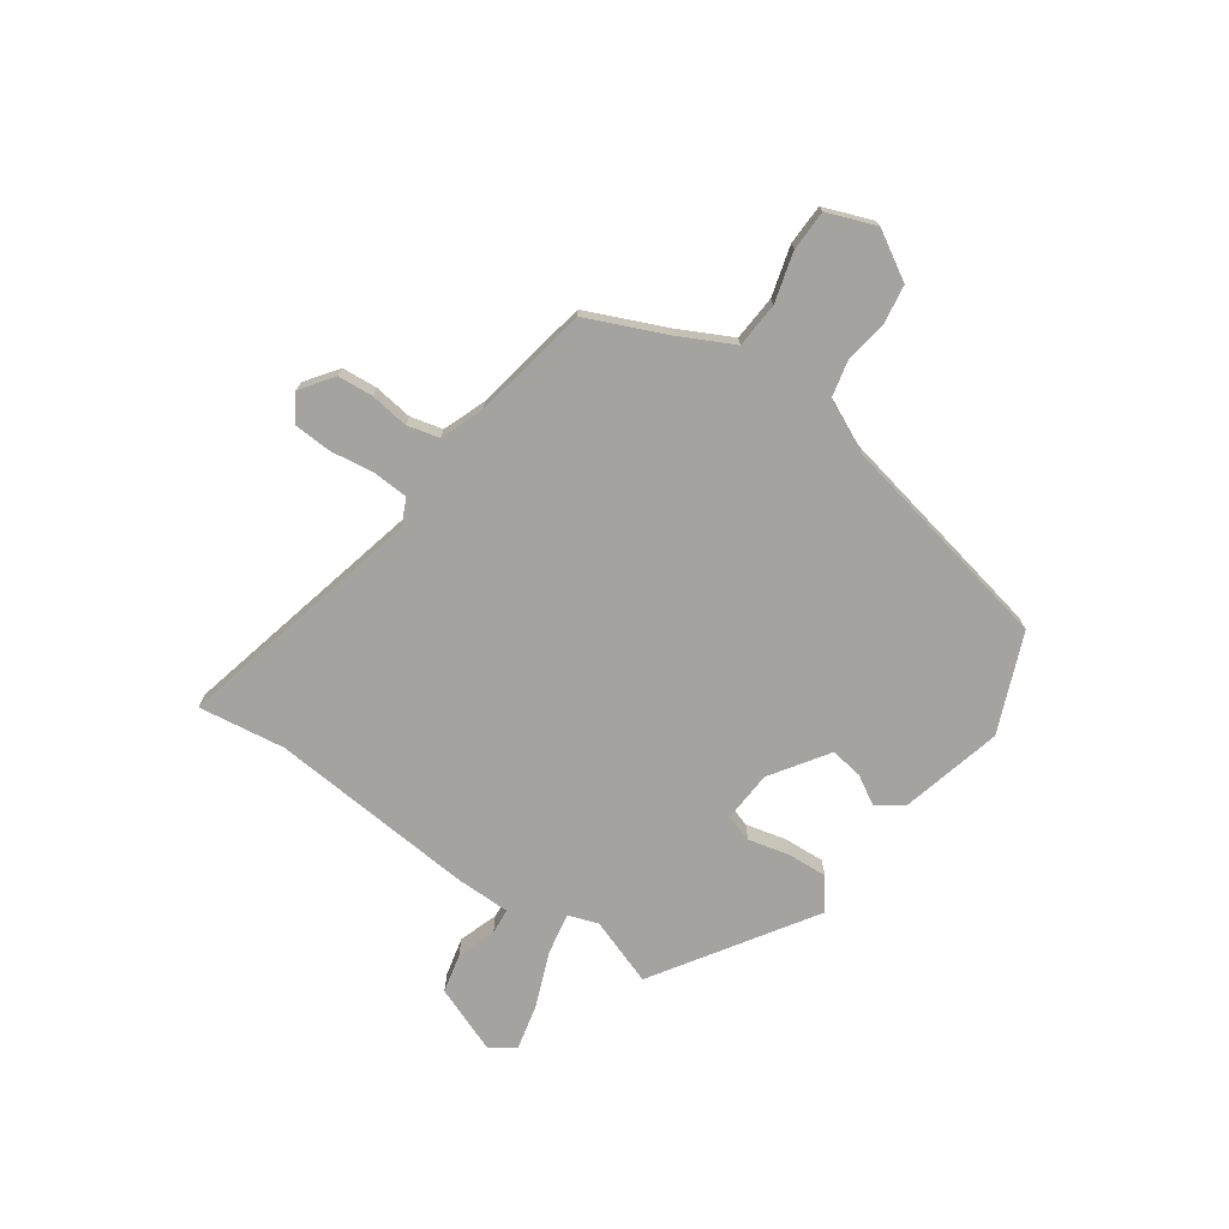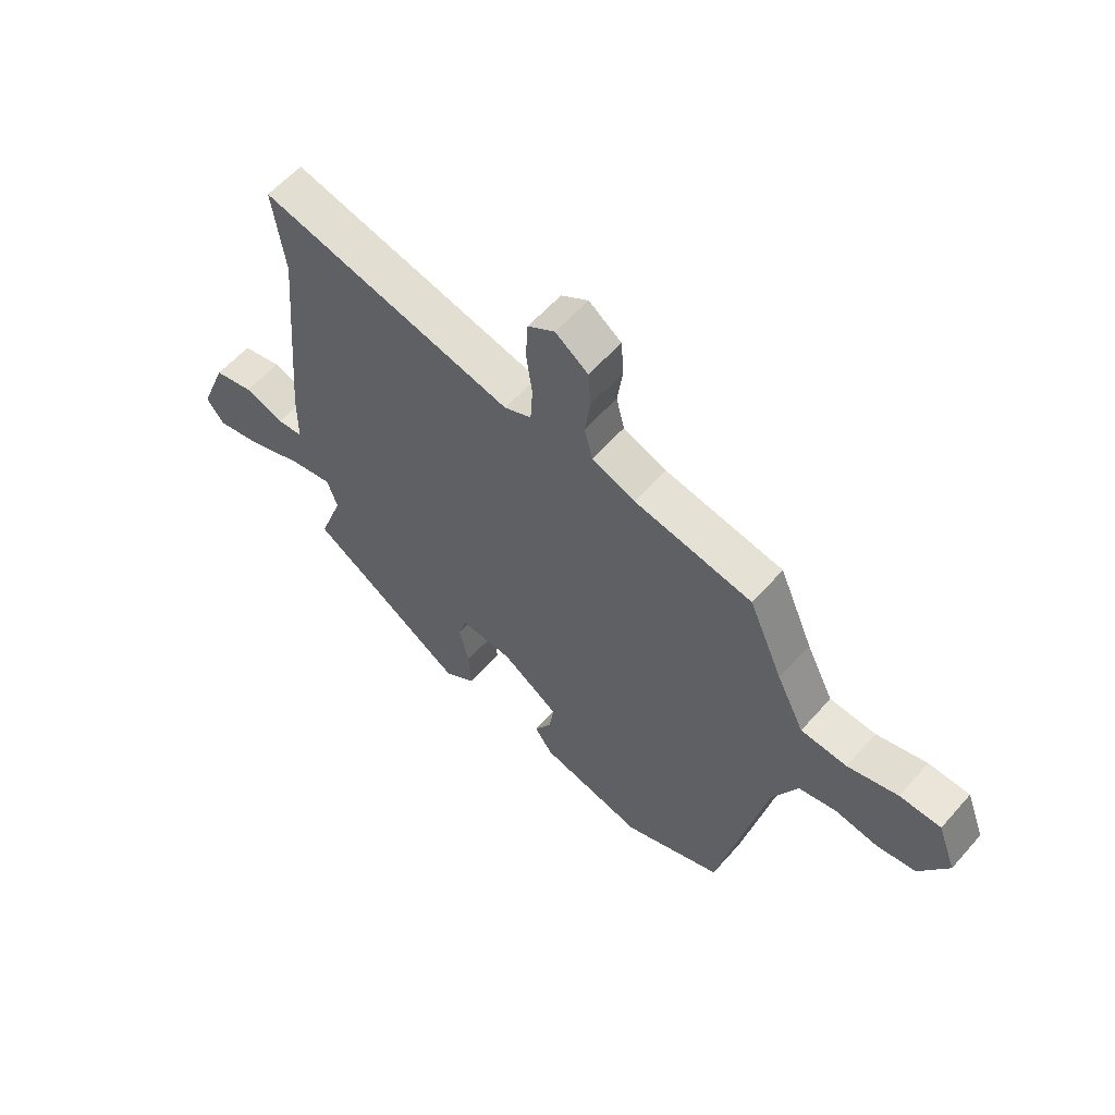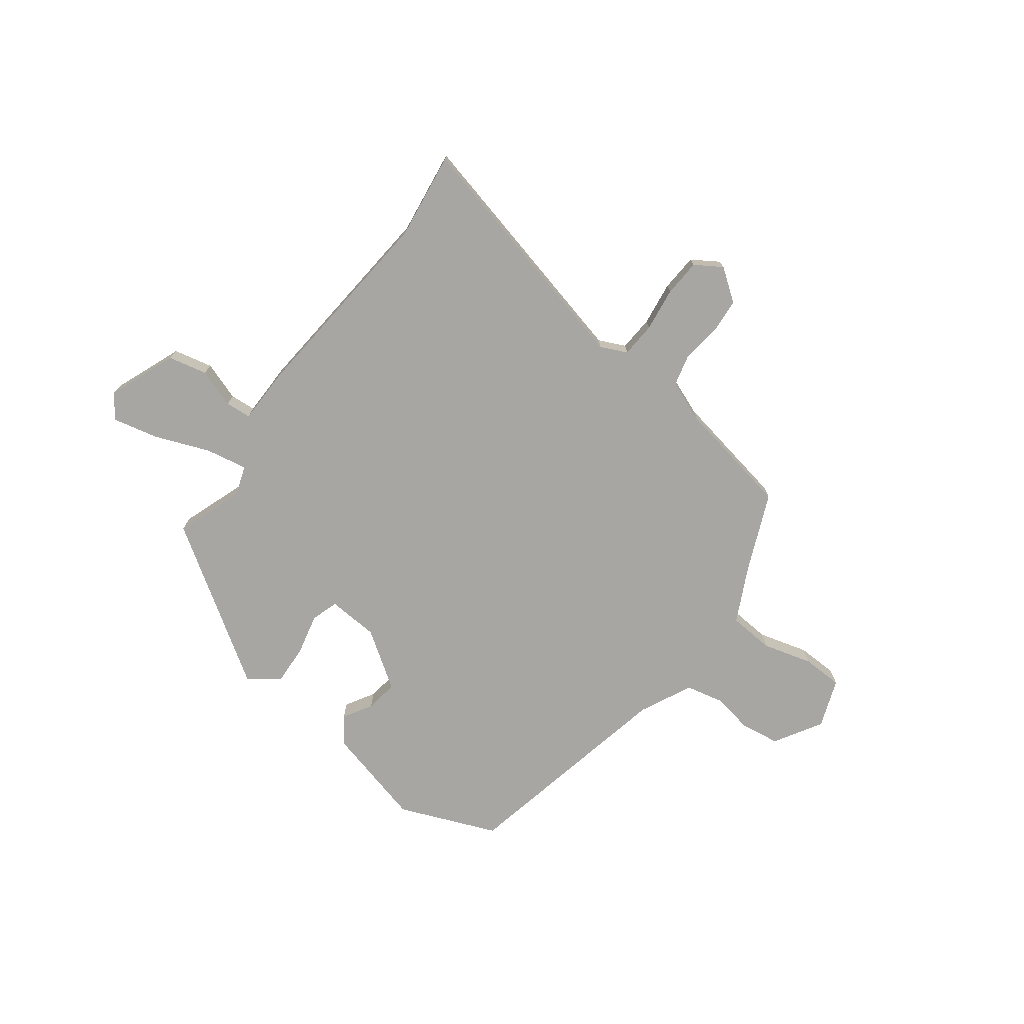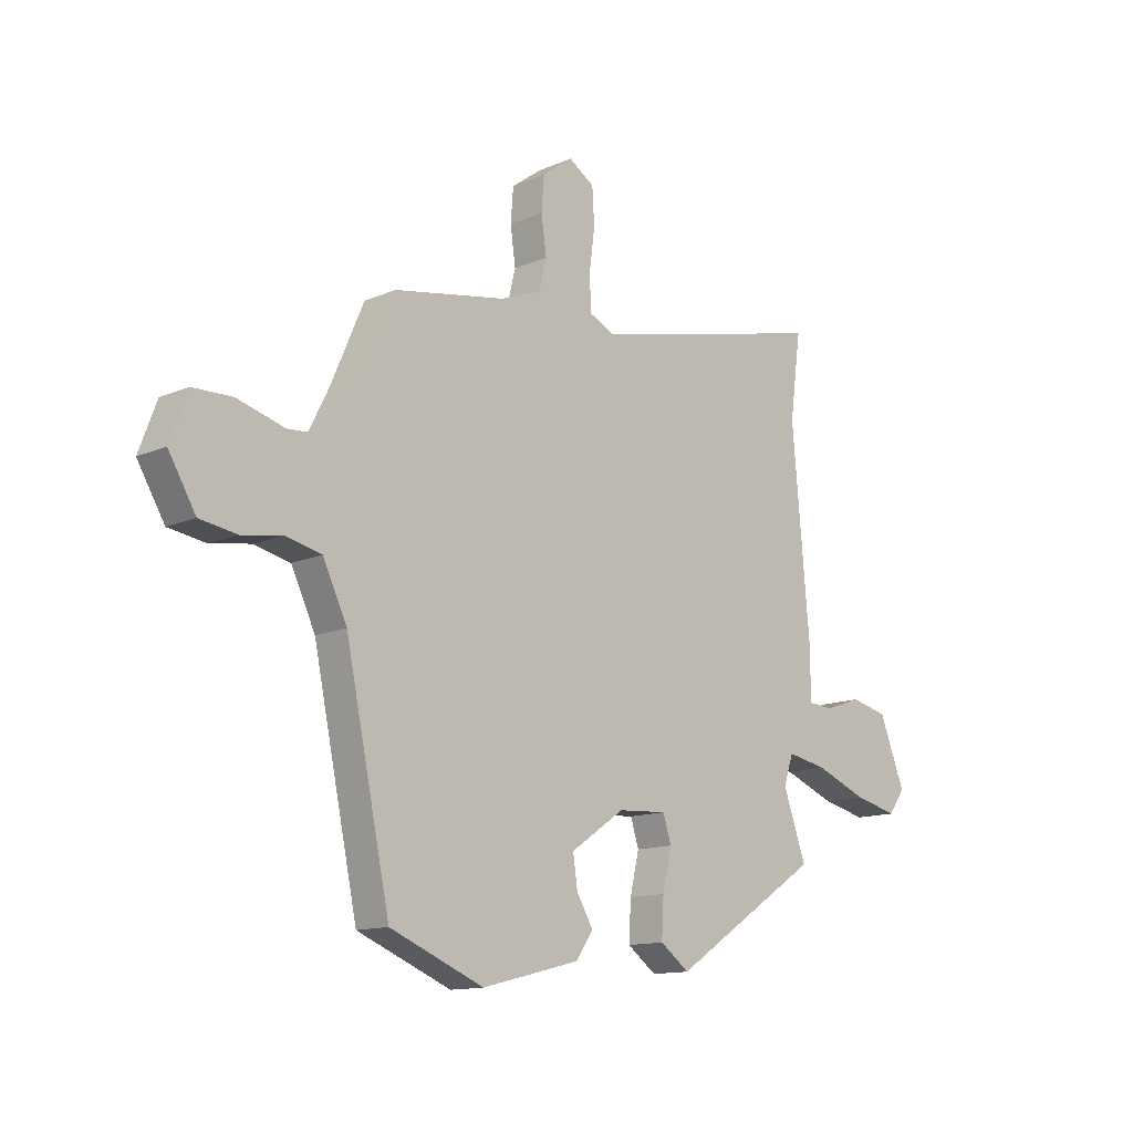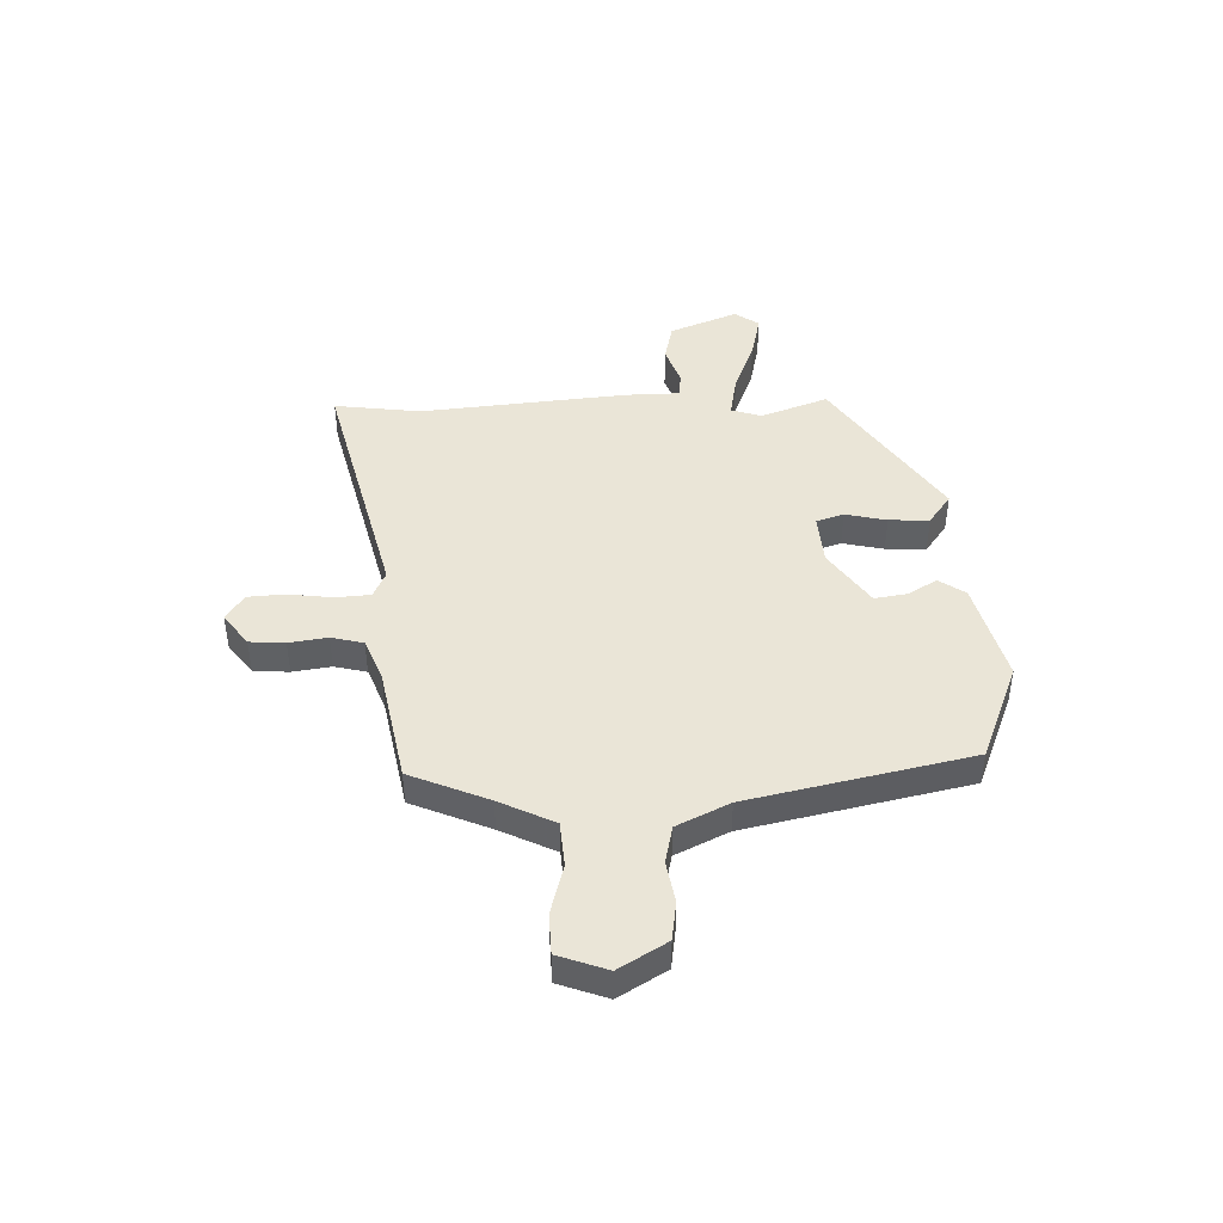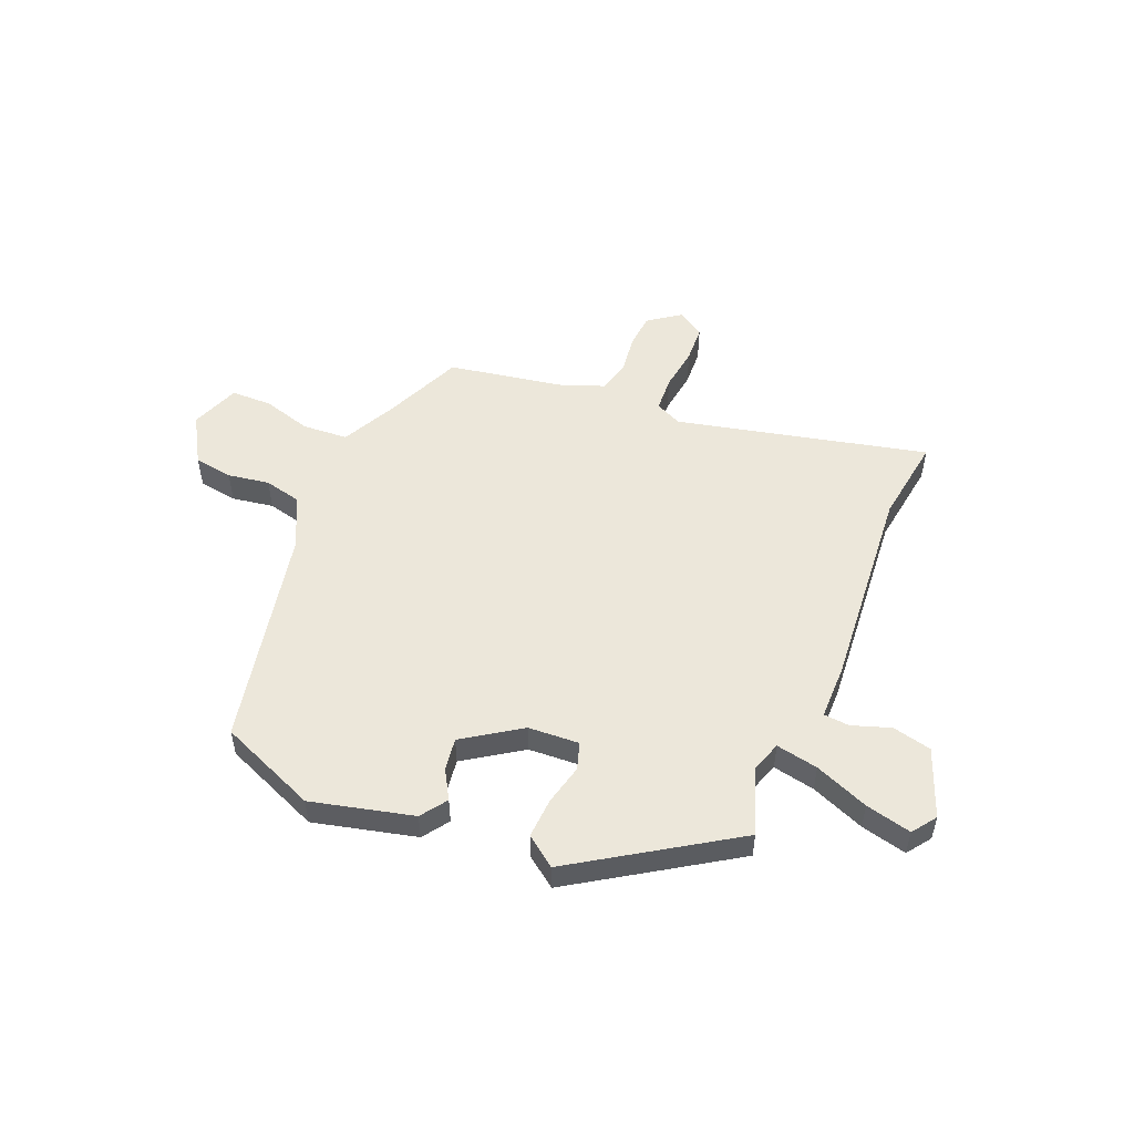
<metadata>
{"format":"obj","ext":"obj","renderer":"f3d","projection":"perspective","resolution":1024,"background":"white","views":[{"elev":-73.0,"azim":55.2,"up":"+Y"},{"elev":58.8,"azim":41.0,"up":"+Z"},{"elev":-74.1,"azim":-36.9,"up":"+Y"},{"elev":-13.1,"azim":134.7,"up":"+Z"},{"elev":44.1,"azim":87.8,"up":"+Y"},{"elev":52.4,"azim":-157.1,"up":"+Y"}]}
</metadata>
<code>
v 0.411 0.07 -0.469
v 0.228 0.07 -0.544
v 0.037 0.07 -0.496
v 0.003 0.07 -0.447
v 0.035 0.07 -0.393
v 0.044 0.07 -0.332
v -0.062 0.07 -0.26
v -0.158 0.07 -0.254
v -0.174 0.07 -0.305
v -0.156 0.07 -0.382
v -0.152 0.07 -0.457
v -0.209 0.07 -0.499
v -0.501 0.07 -0.308
v -0.456 0.07 -0.182
v -0.475 0.07 -0.126
v -0.554 0.07 -0.141
v -0.655 0.07 -0.181
v -0.741 0.07 -0.201
v -0.773 0.07 -0.156
v -0.723 0.07 -0.029
v -0.65 0.07 -0.012
v -0.577 0.07 -0.037
v -0.529 0.07 -0.033
v -0.528 0.07 0.069
v -0.494 0.07 0.456
v -0.516 0.07 0.618
v -0.048 0.07 0.506
v 0.002 0.07 0.529
v 0.006 0.07 0.595
v -0.005 0.07 0.677
v -0.001 0.07 0.747
v 0.049 0.07 0.779
v 0.109 0.07 0.735
v 0.114 0.07 0.669
v 0.104 0.07 0.597
v 0.119 0.07 0.537
v 0.199 0.07 0.506
v 0.417 0.07 0.466
v 0.48 0.07 0.32
v 0.531 0.07 0.218
v 0.616 0.07 0.212
v 0.709 0.07 0.238
v 0.785 0.07 0.236
v 0.819 0.07 0.145
v 0.766 0.07 0.056
v 0.693 0.07 0.045
v 0.615 0.07 0.058
v 0.545 0.07 0.042
v 0.498 0.07 -0.056
v 0.411 0 -0.469
v 0.228 0 -0.544
v 0.037 0 -0.496
v 0.003 0 -0.447
v 0.035 0 -0.393
v 0.044 0 -0.332
v -0.062 0 -0.26
v -0.158 0 -0.254
v -0.174 0 -0.305
v -0.156 0 -0.382
v -0.152 0 -0.457
v -0.209 0 -0.499
v -0.501 0 -0.308
v -0.456 0 -0.182
v -0.475 0 -0.126
v -0.554 0 -0.141
v -0.655 0 -0.181
v -0.741 0 -0.201
v -0.773 0 -0.156
v -0.723 0 -0.029
v -0.65 0 -0.012
v -0.577 0 -0.037
v -0.529 0 -0.033
v -0.528 0 0.069
v -0.494 0 0.456
v -0.516 0 0.618
v -0.048 0 0.506
v 0.002 0 0.529
v 0.006 0 0.595
v -0.005 0 0.677
v -0.001 0 0.747
v 0.049 0 0.779
v 0.109 0 0.735
v 0.114 0 0.669
v 0.104 0 0.597
v 0.119 0 0.537
v 0.199 0 0.506
v 0.417 0 0.466
v 0.48 0 0.32
v 0.531 0 0.218
v 0.616 0 0.212
v 0.709 0 0.238
v 0.785 0 0.236
v 0.819 0 0.145
v 0.766 0 0.056
v 0.693 0 0.045
v 0.615 0 0.058
v 0.545 0 0.042
v 0.498 0 -0.056
f 44 45 46 47
f 44 47 48
f 41 42 43 44
f 40 41 44 48
f 39 40 48 49
f 37 38 39 49
f 32 33 34 35
f 32 35 36
f 29 30 31 32
f 28 29 32 36
f 27 28 36 37
f 25 26 27
f 23 24 25 27
f 19 20 21 22
f 19 22 23
f 16 17 18 19
f 15 16 19 23
f 11 12 13 14
f 9 10 11 14
f 8 9 14 15
f 7 8 15 23
f 2 3 4 5
f 2 5 6
f 1 2 6
f 49 1 6 7
f 27 37 49
f 7 23 27 49
f 96 95 94 93
f 97 96 93
f 93 92 91 90
f 97 93 90 89
f 98 97 89 88
f 98 88 87 86
f 84 83 82 81
f 85 84 81
f 81 80 79 78
f 85 81 78 77
f 86 85 77 76
f 76 75 74
f 76 74 73 72
f 71 70 69 68
f 72 71 68
f 68 67 66 65
f 72 68 65 64
f 63 62 61 60
f 63 60 59 58
f 64 63 58 57
f 72 64 57 56
f 54 53 52 51
f 55 54 51
f 55 51 50
f 56 55 50 98
f 98 86 76
f 98 76 72 56
f 1 50 51 2
f 2 51 52 3
f 3 52 53 4
f 4 53 54 5
f 5 54 55 6
f 6 55 56 7
f 7 56 57 8
f 8 57 58 9
f 9 58 59 10
f 10 59 60 11
f 11 60 61 12
f 12 61 62 13
f 13 62 63 14
f 14 63 64 15
f 15 64 65 16
f 16 65 66 17
f 17 66 67 18
f 18 67 68 19
f 19 68 69 20
f 20 69 70 21
f 21 70 71 22
f 22 71 72 23
f 23 72 73 24
f 24 73 74 25
f 25 74 75 26
f 26 75 76 27
f 27 76 77 28
f 28 77 78 29
f 29 78 79 30
f 30 79 80 31
f 31 80 81 32
f 32 81 82 33
f 33 82 83 34
f 34 83 84 35
f 35 84 85 36
f 36 85 86 37
f 37 86 87 38
f 38 87 88 39
f 39 88 89 40
f 40 89 90 41
f 41 90 91 42
f 42 91 92 43
f 43 92 93 44
f 44 93 94 45
f 45 94 95 46
f 46 95 96 47
f 47 96 97 48
f 48 97 98 49
f 49 98 50 1

</code>
